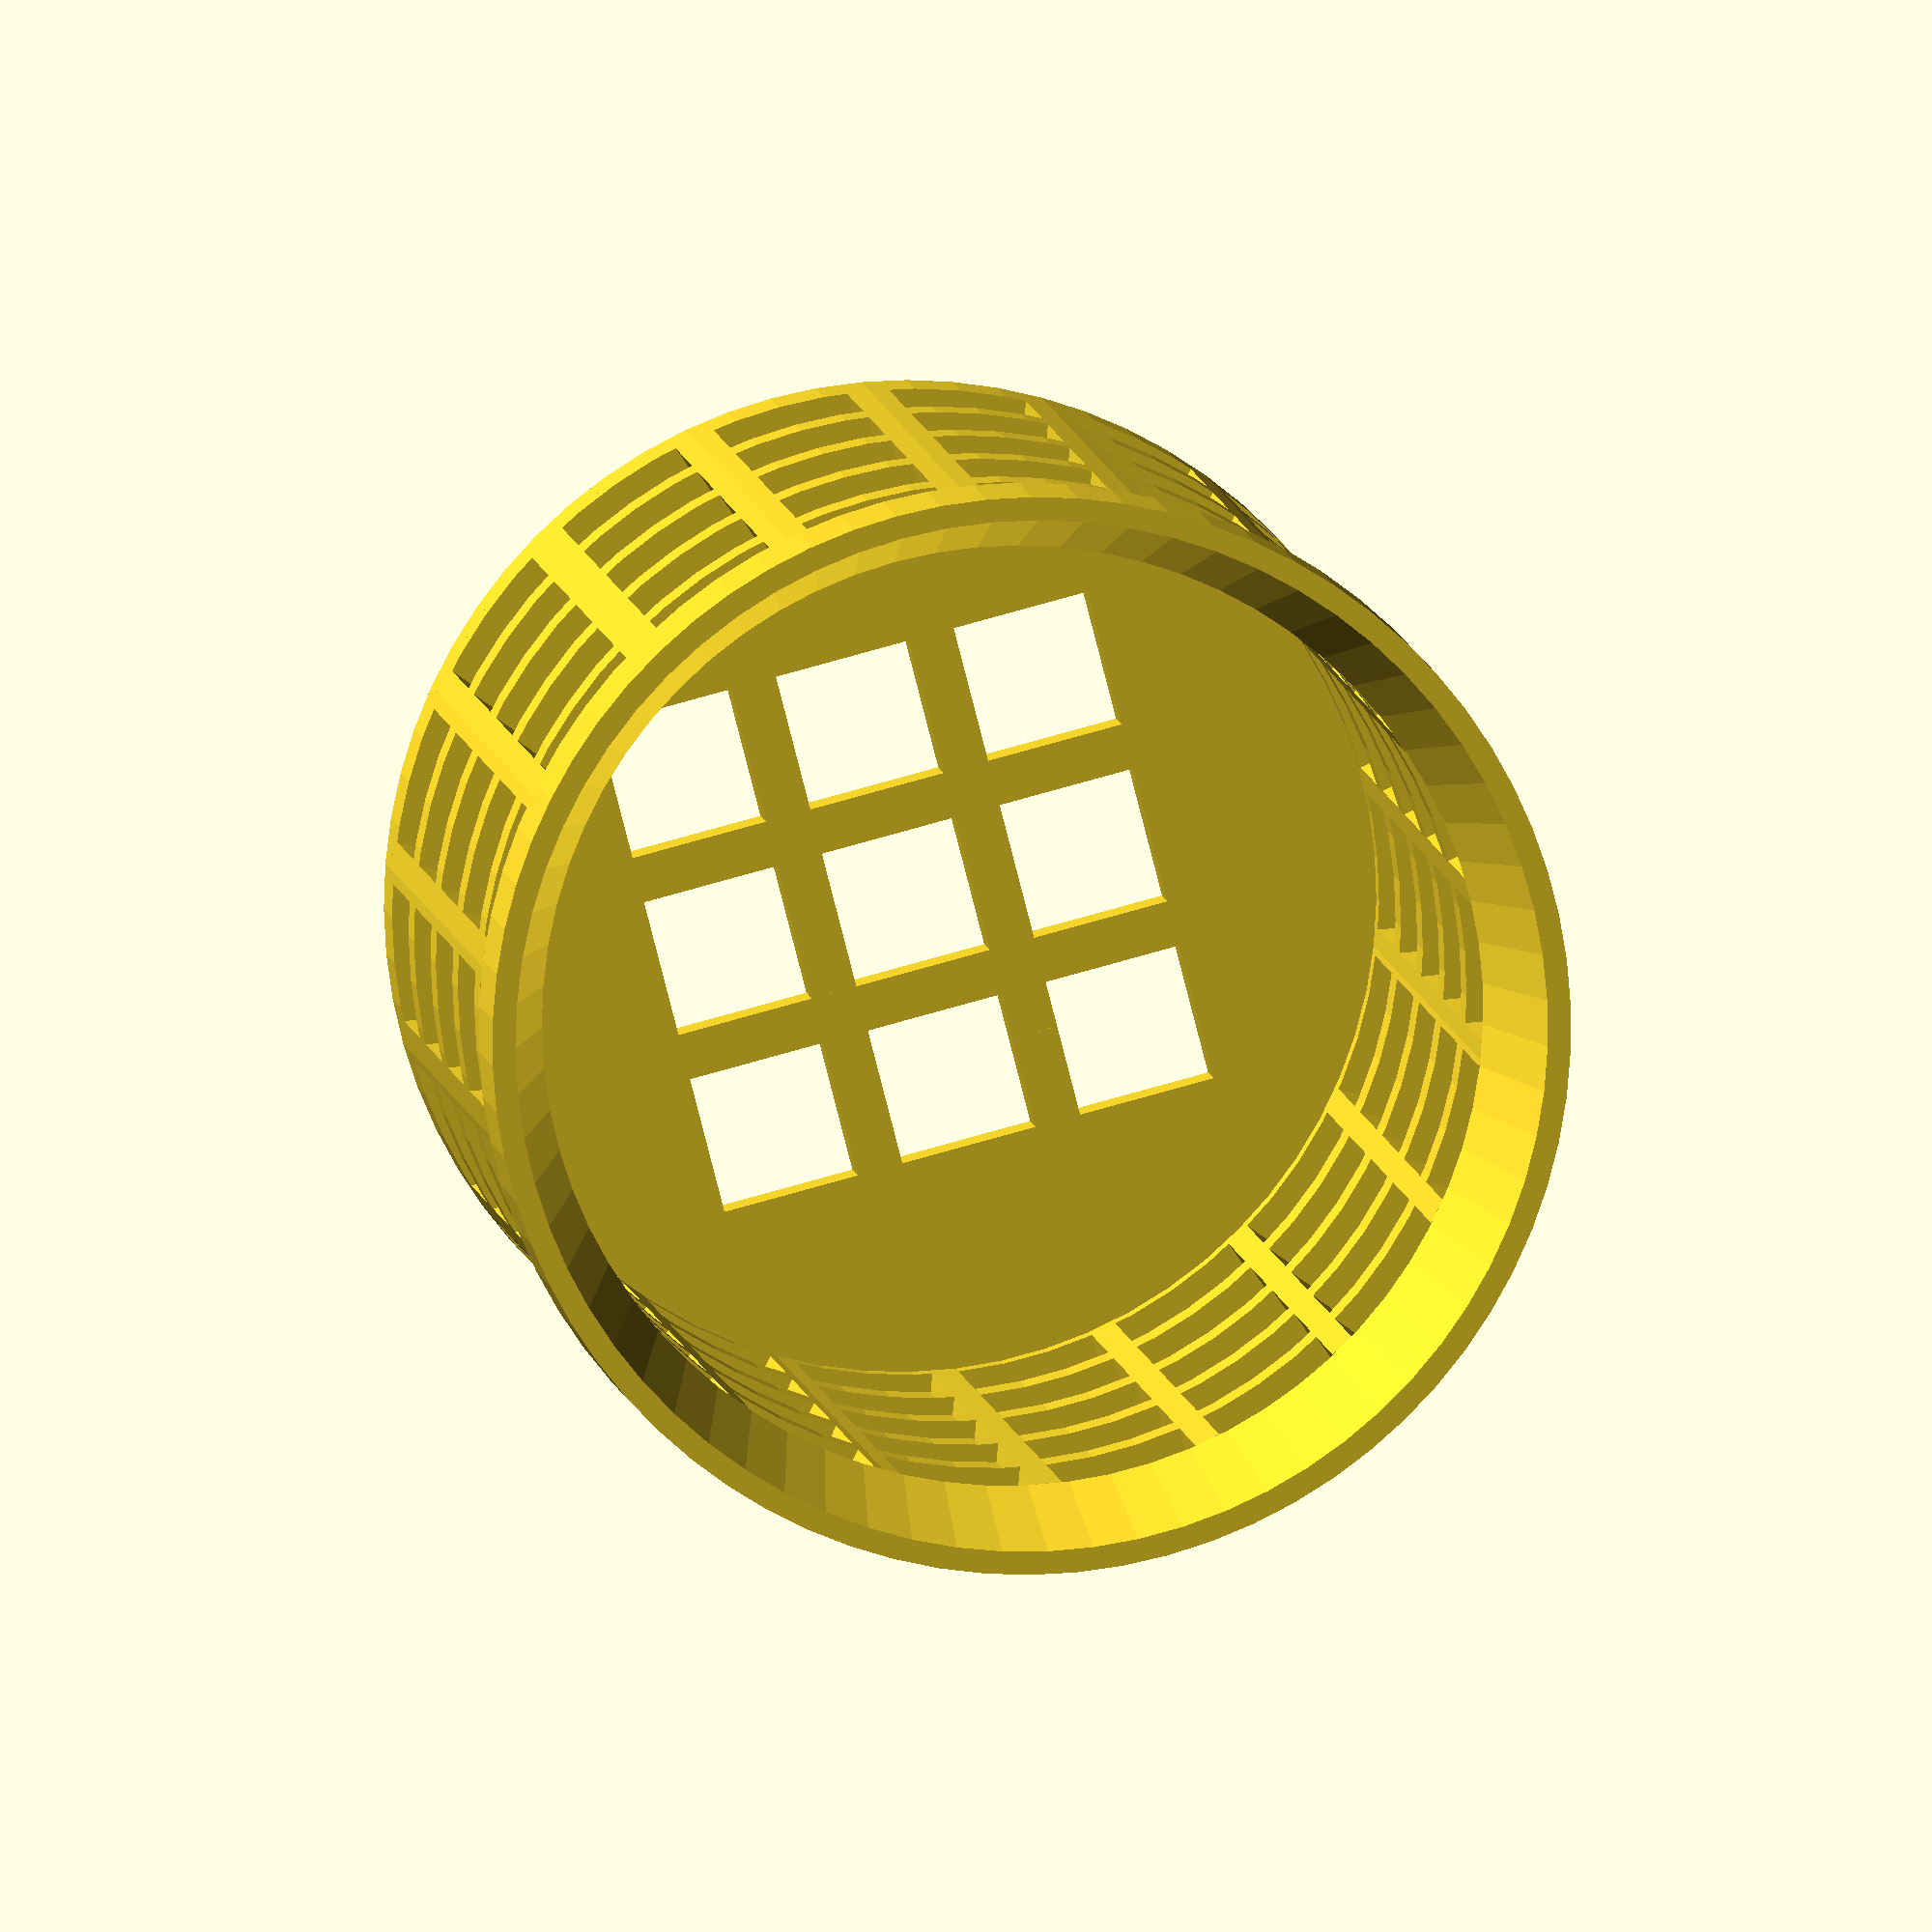
<openscad>
// The diameter of the drain to fit.
drain_diam = 49 - 2; // [20:100]

// Depth to stick into the drain.
drain_depth = 50.0 - 2; // [0:50]

// The width of the brim.
brim_width = 1.0; // [0:10]

// The height of the brim.
brim_height = 5.0; // [0:25]

// Width of the filter holes.
hole_width = 6; // [0.75:0.25:5]

// Height of the filter holes.
hole_height = 6.0; // [0.75:0.25:20]

// Spacing between hole edges.
hole_spacing = 2; // [1:5]

// Thickness of filter.
filter_thickness = 2; // [0:5]



///////////////////////////////////////////////////////////////
// Belfry OpenSCAD Library: Placement and Duplication

pi = 3.141592653589793236 * 1.0; // Math makes this not a configurator param.
tau = pi * 2.0;

module right(x) translate([+x,0,0]) children();
module left(x)  translate([-x,0,0]) children();
module back(y)  translate([0,+y,0]) children();
module fwd(y)   translate([0,-y,0]) children();
module up(z)    translate([0,0,+z]) children();
module down(z)  translate([0,0,-z]) children();

module xrot(x) rotate([x,0,0]) children();
module yrot(y) rotate([0,y,0]) children();
module zrot(z) rotate([0,0,z]) children();

module xscale(x) scale([x,1,1]) children();
module yscale(y) scale([1,y,1]) children();
module zscale(z) scale([1,1,z]) children();

module xflip() mirror([1,0,0]) children();
module yflip() mirror([0,1,0]) children();
module zflip() mirror([0,0,1]) children();

module xskew(ya=0,za=0) multmatrix([[1,0,0,0], [tan(ya),1,0,0], [tan(za),0,1,0], [0,0,0,1]]) children();
module yskew(xa=0,za=0) multmatrix([[1,tan(xa),0,0], [0,1,0,0], [0,tan(za),1,0], [0,0,0,1]]) children();
module zskew(xa=0,ya=0) multmatrix([[1,0,tan(xa),0], [0,1,tan(ya),0], [0,0,1,0], [0,0,0,1]]) children();

module mirror_copy(v) {children(); mirror(v) children();}
module xflip_copy() {children(); mirror([1,0,0]) children();}
module yflip_copy() {children(); mirror([0,1,0]) children();}
module zflip_copy() {children(); mirror([0,0,1]) children();}

module move_copies(a=[[0,0,0]]) for (p = a) translate(p) children();
module xrot_copies(rots=[0]) for (r=rots) rotate([r, 0, 0]) children();
module yrot_copies(rots=[0]) for (r=rots) rotate([0, r, 0]) children();
module zrot_copies(rots=[0]) for (r=rots) rotate([0, 0, r]) children();

module xspread(spacing=1,n=2) for (i=[0:n-1]) right((i-(n-1)/2.0)*spacing) children();
module yspread(spacing=1,n=2) for (i=[0:n-1]) back((i-(n-1)/2.0)*spacing) children();
module zspread(spacing=1,n=2) for (i=[0:n-1]) up((i-(n-1)/2.0)*spacing) children();
module spread(p1,p2,n=3) for (i=[0:n-1]) translate(p1+i*(p2-p1)/(n-1)) children();

module xring(n=2,r=0,rot=true) {if (n>0) for (i=[0:n-1]) {a=i*360/n; xrot(a) back(r) xrot(rot?0:-a) children();}}
module yring(n=2,r=0,rot=true) {if (n>0) for (i=[0:n-1]) {a=i*360/n; yrot(a) right(r) yrot(rot?0:-a) children();}}
module zring(n=2,r=0,rot=true) {if (n>0) for (i=[0:n-1]) {a=i*360/n; zrot(a) right(r) zrot(rot?0:-a) children();}}

module grid_of(xa=[0],ya=[0],za=[0]) {for (x=xa,y=ya,z=za) translate([x,y,z]) children();}

///////////////////////////////////////////////////////////////


$fa = 2;
$fs = 2;


filter_ang = atan2(drain_depth, (drain_diam-2*brim_width)/2);
layers = floor(drain_depth / (hole_height+1.0));

up(drain_depth/2) {
	difference() {
		union() {
			difference() {
				cylinder(d=drain_diam-2*brim_width, h=drain_depth, center=true);
				cylinder(d=drain_diam-2*brim_width-2*filter_thickness, h=drain_depth+1, center=true);
				for (layer = [0:layers-1]) {
					level_h = (layers-layer) * (hole_height+hole_spacing) - drain_depth/2 - (hole_height+hole_spacing)/2 + filter_thickness;
					level_r = drain_diam /2;
					level_n = floor((tau*level_r)/(hole_width+hole_spacing));
					up(level_h) {
						zring(n=level_n, r=level_r) {
							cube([filter_thickness*5, hole_width, hole_height], center=true);
						}
					}
				}
			}
			up(drain_depth/2) {
				down(brim_height/2) cylinder(d=drain_diam, h=brim_height, center=true);
				down(brim_height) down(brim_width) cylinder(d1=drain_diam-2*brim_width, d2=drain_diam, h=2*brim_width, center=true);
			}
		}
		up(drain_depth/2) {
			down((2*brim_width+brim_height)/2) {
				cylinder(d1=drain_diam-2*brim_width-2*filter_thickness, d2=drain_diam-2, h=2*brim_width+brim_height+0.05, center=true);
			}
		}
	}
}
union(){
difference() {
	up(filter_thickness/2) cylinder(d=drain_diam-2*brim_width, h=filter_thickness, center=true);
	xspread(hole_width+hole_spacing, n=floor(drain_diam/(hole_width+hole_spacing))) {
		yspread(hole_height+hole_spacing, n=floor(drain_diam/(hole_height+hole_spacing))) {
			cube([hole_width, hole_height, filter_thickness*3], center=true);
		}
	}
}
difference() {
    cylinder(h=2,r=drain_diam/2-1);
	xspread((hole_width+hole_spacing)/2, n=floor(drain_diam/(hole_width+hole_spacing))) {
		yspread((hole_height+hole_spacing)/2., n=floor(drain_diam/(hole_height+hole_spacing))) {
			cube([hole_width, hole_height, filter_thickness*3], center=true);
		}
  }
  }
}

// vim: noexpandtab tabstop=4 shiftwidth=4 softtabstop=4 nowrap

</openscad>
<views>
elev=352.7 azim=255.5 roll=353.2 proj=o view=solid
</views>
